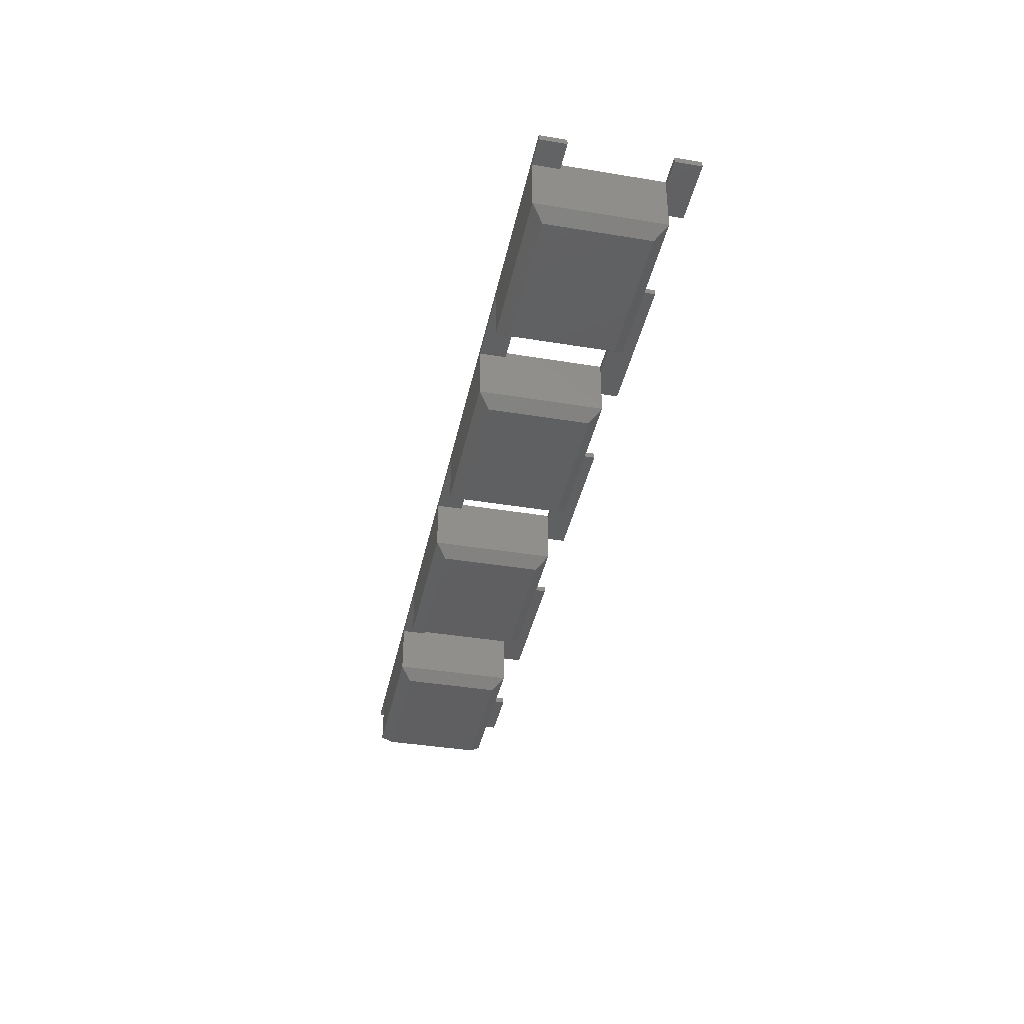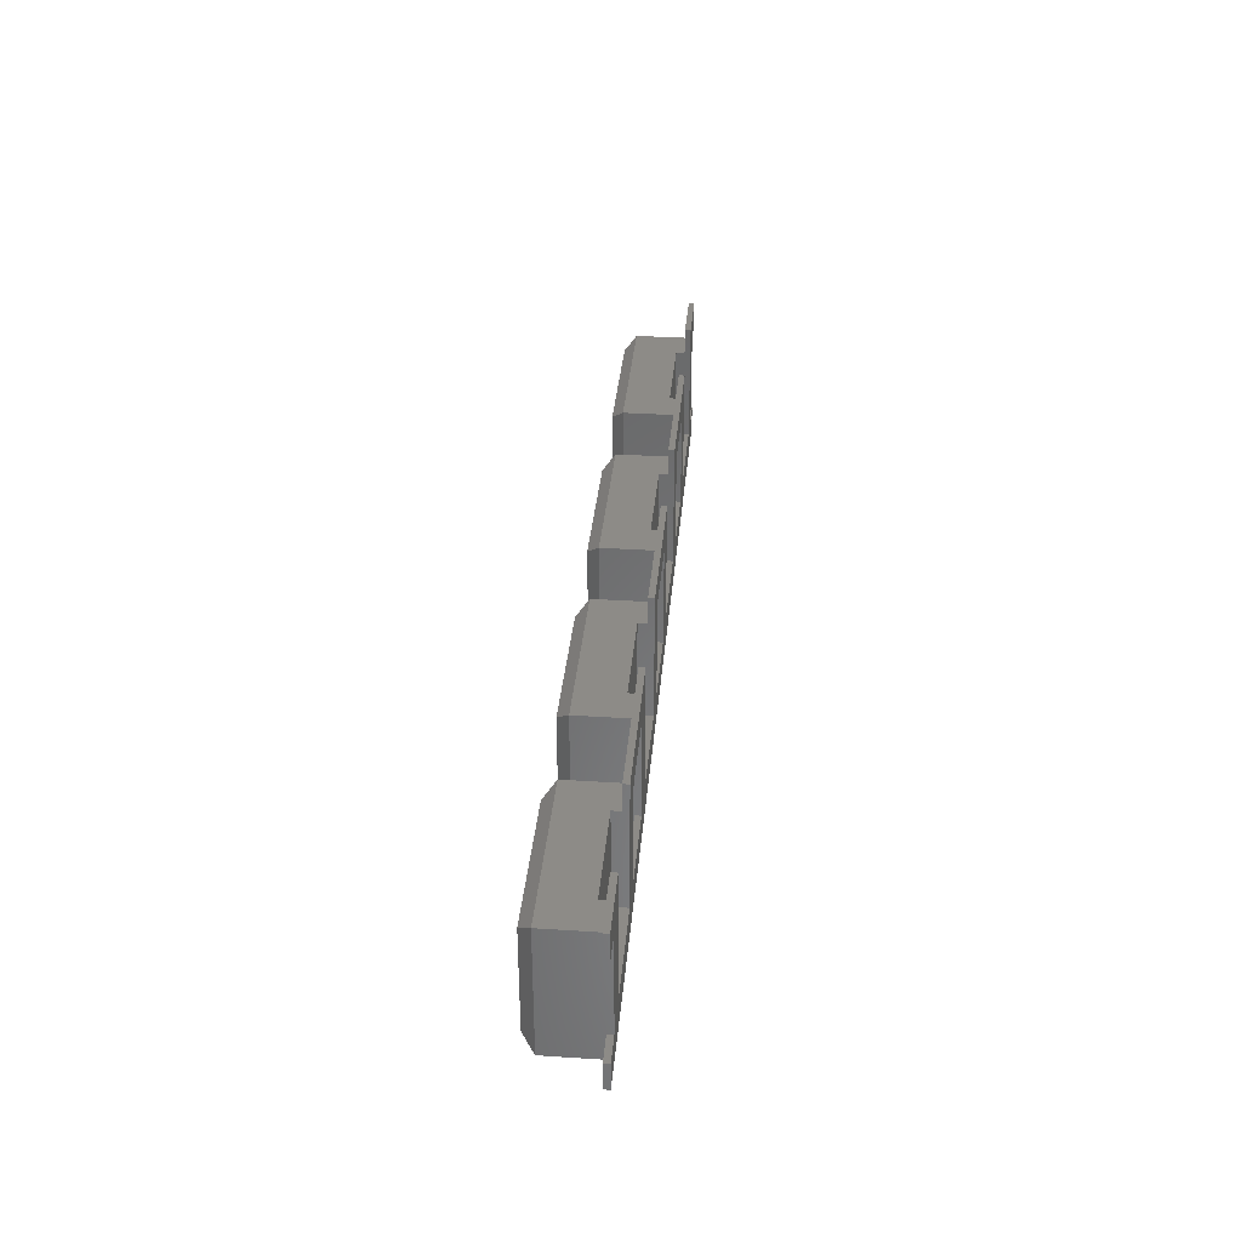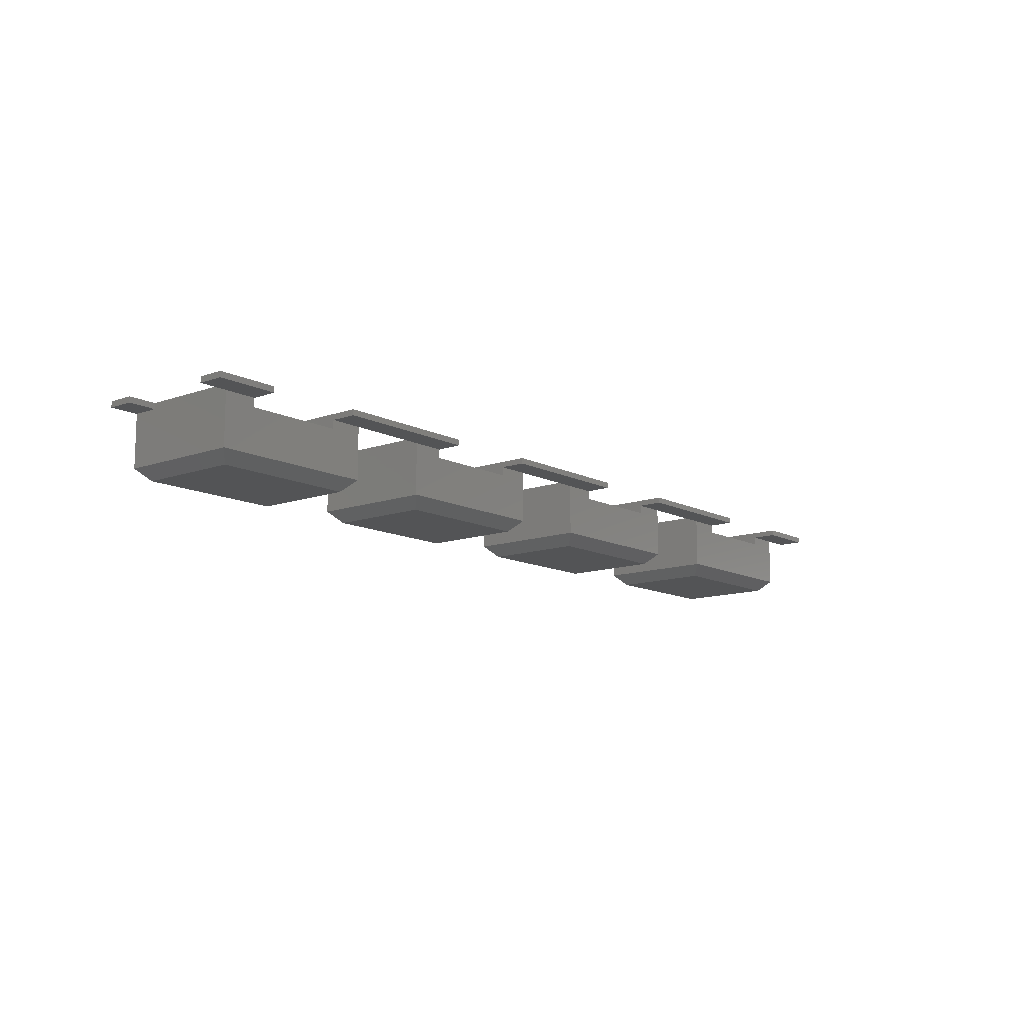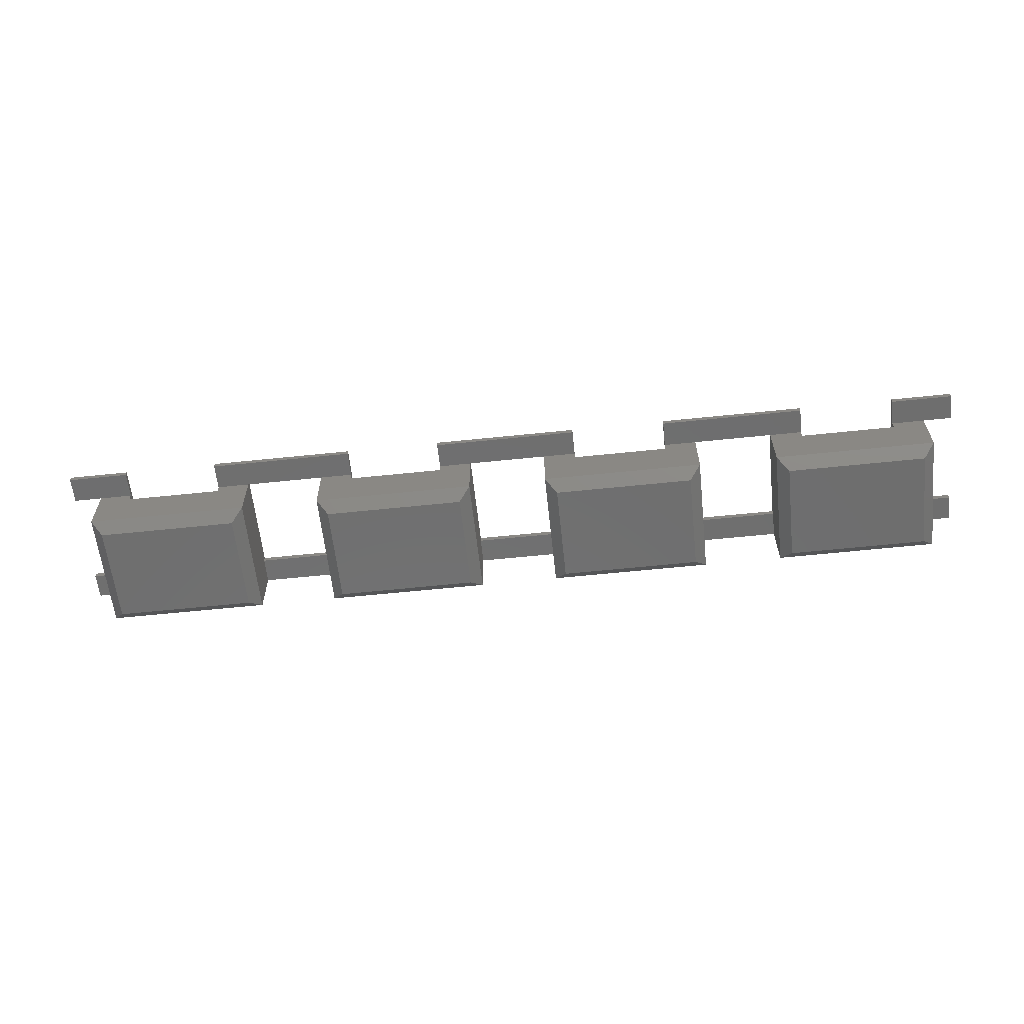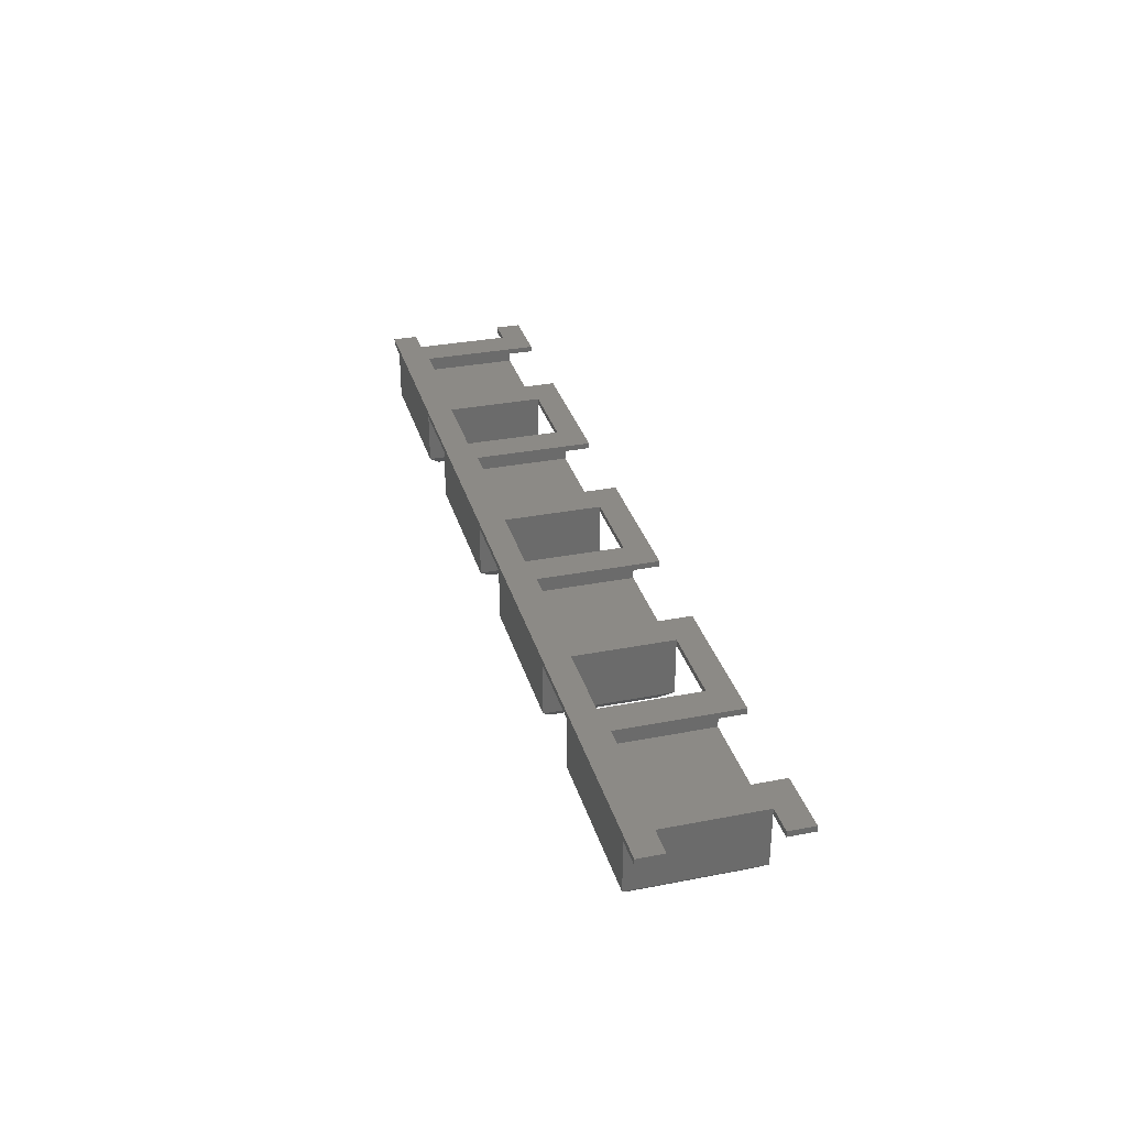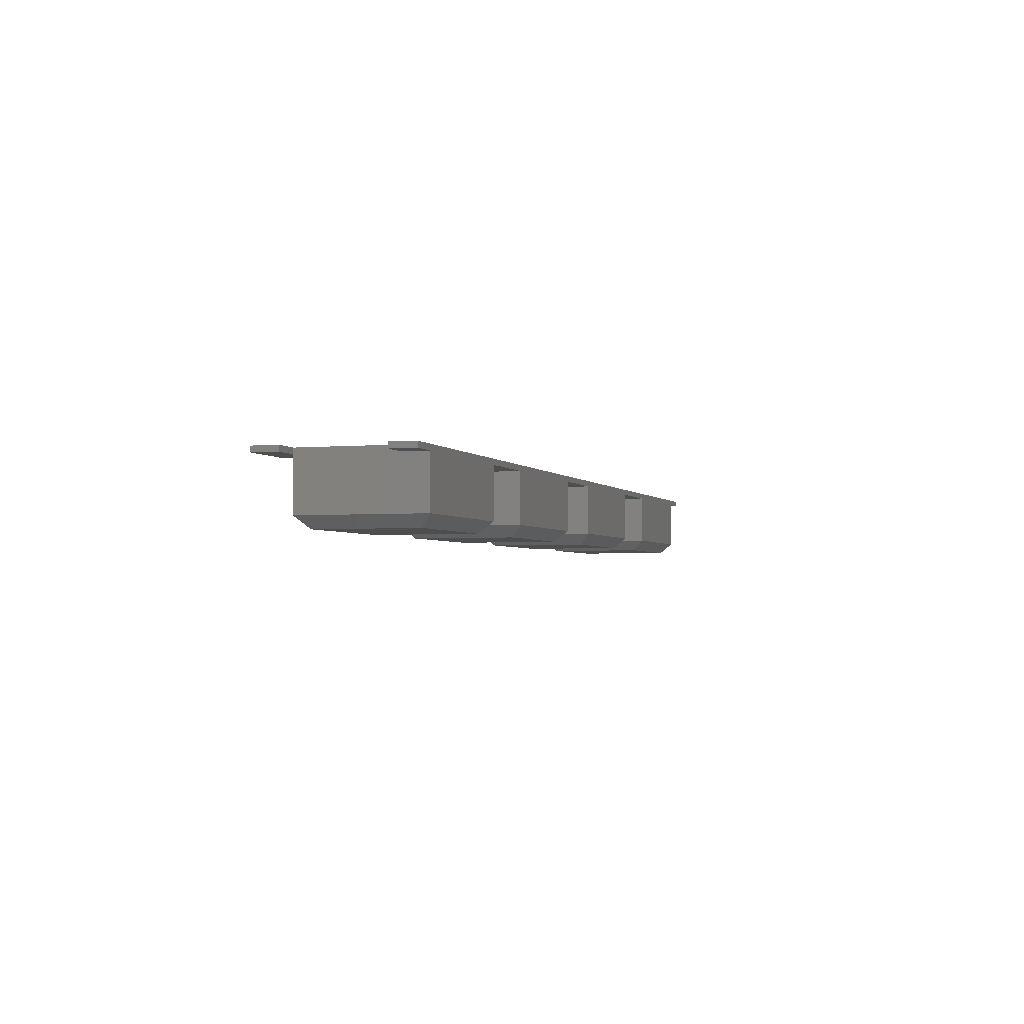
<metadata>
{"format":"stl","ext":"stl","renderer":"f3d","projection":"perspective","resolution":1024,"background":"white","views":[{"elev":-39.2,"azim":78.3,"up":"+Z"},{"elev":34.5,"azim":-85.0,"up":"+Y"},{"elev":-12.1,"azim":129.9,"up":"+Z"},{"elev":-60.6,"azim":-173.9,"up":"+Z"},{"elev":32.0,"azim":74.7,"up":"+Z"},{"elev":-2.8,"azim":-72.0,"up":"+Z"}]}
</metadata>
<code>
# stl→obj: 136 verts, 280 faces
v 30.8 3.9 0
v 25.9 3.9 0
v 31.2 4.3 0.4
v 25.5 4.3 0.4
v 25.5 0 0.4
v 25.9 0.4 0
v 31.2 0 0.4
v 30.8 0.4 0
v 31.2 0 2.2
v 31.2 0.9 2.2
v 31.2 4.3 2.2
v 31.2 4.3 2.4
v 31.2 0.9 2.4
v 30.05 4.3 1.9
v 26.65 4.3 1.9
v 25.5 4.3 2.2
v 26.65 4.3 2.2
v 30.05 4.3 2.2
v 17.4 0.4 0
v 17 0 0.4
v 17.4 3.9 0
v 17 4.3 0.4
v 22.7 0 0.4
v 22.3 0.4 0
v 22.7 4.3 0.4
v 22.3 3.9 0
v 22.7 4.3 2.2
v 21.55 4.3 1.9
v 18.15 4.3 1.9
v 17 4.3 2.2
v 18.15 4.3 2.2
v 21.55 4.3 2.2
v 17 0.9 2.2
v 17 0 2.2
v 17 0.9 2.4
v 17 4.3 2.4
v 13.8 3.9 0
v 8.9 3.9 0
v 14.2 4.3 0.4
v 8.5 4.3 0.4
v 8.5 0 0.4
v 8.9 0.4 0
v 14.2 0 0.4
v 13.8 0.4 0
v 14.2 0 2.2
v 14.2 0.9 2.2
v 14.2 4.3 2.2
v 14.2 4.3 2.4
v 14.2 0.9 2.4
v 13.05 4.3 1.9
v 9.65 4.3 1.9
v 8.5 4.3 2.2
v 9.65 4.3 2.2
v 13.05 4.3 2.2
v -1.388e-15 4.3 0.4
v 5.7 4.3 0.4
v 0.4 3.9 0
v 5.3 3.9 0
v 5.3 0.4 0
v 5.7 0 0.4
v 0 0 0.4
v 0.4 0.4 0
v 5.7 0 2.2
v 5.7 0.9 2.2
v 5.7 4.3 2.2
v 5.7 4.3 2.4
v 5.7 0.9 2.4
v 4.55 4.3 1.9
v 1.15 4.3 1.9
v -1.388e-15 4.3 2.2
v 1.15 4.3 2.2
v 4.55 4.3 2.2
v 13.05 1 1.9
v 9.65 1 1.9
v 13.05 1 2.4
v 13.05 5.2 2.4
v 13.05 5.2 2.2
v 9.65 1 2.4
v 9.65 5.2 2.4
v 9.65 5.2 2.2
v 21.55 1 1.9
v 18.15 1 1.9
v 21.55 1 2.4
v 21.55 5.2 2.4
v 21.55 5.2 2.2
v 18.15 1 2.4
v 18.15 5.2 2.4
v 18.15 5.2 2.2
v 4.55 1 1.9
v 1.15 1 1.9
v 4.55 1 2.4
v 4.55 5.2 2.4
v 4.55 5.2 2.2
v 1.15 1 2.4
v 1.15 5.2 2.4
v 1.15 5.2 2.2
v 30.05 1 1.9
v 26.65 1 1.9
v 30.05 1 2.4
v 30.05 5.2 2.4
v 30.05 5.2 2.2
v 26.65 1 2.4
v 26.65 5.2 2.4
v 26.65 5.2 2.2
v 32.2 5.2 2.2
v 32.2 4.3 2.2
v -1 5.2 2.2
v -1 4.3 2.2
v 32.2 5.2 2.4
v -1 5.2 2.4
v -1.11e-15 4.3 2.4
v -1 4.3 2.4
v 32.2 4.3 2.4
v 8.5 4.3 2.4
v 22.7 4.3 2.4
v 25.5 4.3 2.4
v 0 0 2.2
v -1 0 2.2
v 0 0.9 2.2
v -1 0.9 2.2
v 32.2 0.9 2.2
v 32.2 0 2.2
v 8.5 0 2.2
v 8.5 0.9 2.2
v 0 0.9 2.4
v -1 0.9 2.4
v 32.2 0.9 2.4
v 8.5 0.9 2.4
v 22.7 0.9 2.4
v 25.5 0.9 2.4
v 22.7 0.9 2.2
v 25.5 0.9 2.2
v -1 0 2.4
v 32.2 0 2.4
v 22.7 0 2.2
v 25.5 0 2.2
f 1 2 3
f 3 2 4
f 4 2 5
f 5 2 6
f 7 5 8
f 8 5 6
f 3 7 1
f 1 7 8
f 9 7 10
f 10 7 3
f 10 3 11
f 12 13 11
f 11 13 10
f 11 3 14
f 14 3 4
f 14 4 15
f 15 4 16
f 15 16 17
f 14 18 11
f 2 1 6
f 6 1 8
f 19 20 21
f 21 20 22
f 23 20 24
f 24 20 19
f 25 23 26
f 26 23 24
f 22 25 21
f 21 25 26
f 27 25 28
f 28 25 22
f 28 22 29
f 29 22 30
f 29 30 31
f 28 32 27
f 30 22 33
f 33 22 20
f 33 20 34
f 35 36 33
f 33 36 30
f 21 26 19
f 19 26 24
f 37 38 39
f 39 38 40
f 40 38 41
f 41 38 42
f 43 41 44
f 44 41 42
f 39 43 37
f 37 43 44
f 45 43 46
f 46 43 39
f 46 39 47
f 48 49 47
f 47 49 46
f 47 39 50
f 50 39 40
f 50 40 51
f 51 40 52
f 51 52 53
f 50 54 47
f 38 37 42
f 42 37 44
f 55 56 57
f 57 56 58
f 59 58 60
f 60 58 56
f 55 57 61
f 61 57 62
f 60 61 59
f 59 61 62
f 63 60 64
f 64 60 56
f 64 56 65
f 66 67 65
f 65 67 64
f 65 56 68
f 68 56 55
f 68 55 69
f 69 55 70
f 69 70 71
f 68 72 65
f 57 58 62
f 62 58 59
f 50 51 73
f 73 51 74
f 50 73 54
f 54 73 75
f 54 75 76
f 76 77 54
f 51 53 74
f 74 53 78
f 78 53 79
f 79 53 80
f 78 75 74
f 74 75 73
f 28 29 81
f 81 29 82
f 28 81 32
f 32 81 83
f 32 83 84
f 84 85 32
f 29 31 82
f 82 31 86
f 86 31 87
f 87 31 88
f 86 83 82
f 82 83 81
f 68 69 89
f 89 69 90
f 68 89 72
f 72 89 91
f 72 91 92
f 92 93 72
f 69 71 90
f 90 71 94
f 94 71 95
f 95 71 96
f 94 91 90
f 90 91 89
f 14 15 97
f 97 15 98
f 14 97 18
f 18 97 99
f 18 99 100
f 100 101 18
f 15 17 98
f 98 17 102
f 102 17 103
f 103 17 104
f 102 99 98
f 98 99 97
f 18 101 11
f 11 101 105
f 11 105 106
f 32 85 27
f 27 85 104
f 27 104 16
f 16 104 17
f 71 70 96
f 96 70 107
f 107 70 108
f 54 77 47
f 47 77 88
f 47 88 30
f 30 88 31
f 100 109 101
f 101 109 105
f 96 107 95
f 95 107 110
f 84 103 85
f 85 103 104
f 76 87 77
f 77 87 88
f 111 112 70
f 70 112 108
f 11 106 12
f 12 106 113
f 114 66 52
f 52 66 65
f 36 48 30
f 30 48 47
f 27 16 115
f 115 16 116
f 109 113 105
f 105 113 106
f 80 93 79
f 79 93 92
f 112 110 108
f 108 110 107
f 53 52 80
f 80 52 65
f 80 65 93
f 93 65 72
f 117 118 119
f 119 118 120
f 10 121 9
f 9 121 122
f 123 63 124
f 124 63 64
f 34 45 33
f 33 45 46
f 119 120 125
f 125 120 126
f 13 127 10
f 10 127 121
f 124 64 128
f 128 64 67
f 33 46 35
f 35 46 49
f 129 130 131
f 131 130 132
f 133 126 118
f 118 126 120
f 127 134 121
f 121 134 122
f 131 132 135
f 135 132 136
f 70 55 119
f 119 55 61
f 119 61 117
f 125 111 119
f 119 111 70
f 16 4 132
f 132 4 5
f 132 5 136
f 130 116 132
f 132 116 16
f 52 40 124
f 124 40 41
f 124 41 123
f 128 114 124
f 124 114 52
f 5 7 136
f 136 7 9
f 136 9 134
f 134 9 122
f 133 34 134
f 134 34 135
f 134 135 136
f 118 117 133
f 133 117 63
f 133 63 123
f 61 60 117
f 117 60 63
f 41 43 123
f 123 43 45
f 123 45 133
f 133 45 34
f 20 23 34
f 34 23 135
f 135 23 131
f 131 23 25
f 131 25 27
f 115 129 27
f 27 129 131
f 79 114 78
f 78 114 128
f 78 128 49
f 49 128 133
f 49 133 134
f 79 92 114
f 114 92 66
f 66 92 91
f 66 91 67
f 67 91 133
f 67 133 128
f 91 94 133
f 133 94 125
f 133 125 126
f 125 94 111
f 111 94 95
f 111 95 110
f 110 112 111
f 127 13 134
f 134 13 99
f 134 99 102
f 13 12 99
f 99 12 100
f 100 12 109
f 109 12 113
f 103 116 102
f 102 116 130
f 102 130 134
f 134 130 129
f 134 129 35
f 35 129 86
f 35 86 36
f 36 86 87
f 36 87 76
f 103 84 116
f 116 84 115
f 115 84 83
f 115 83 129
f 129 83 86
f 36 76 48
f 48 76 75
f 48 75 49
f 49 75 78
f 35 49 134

</code>
